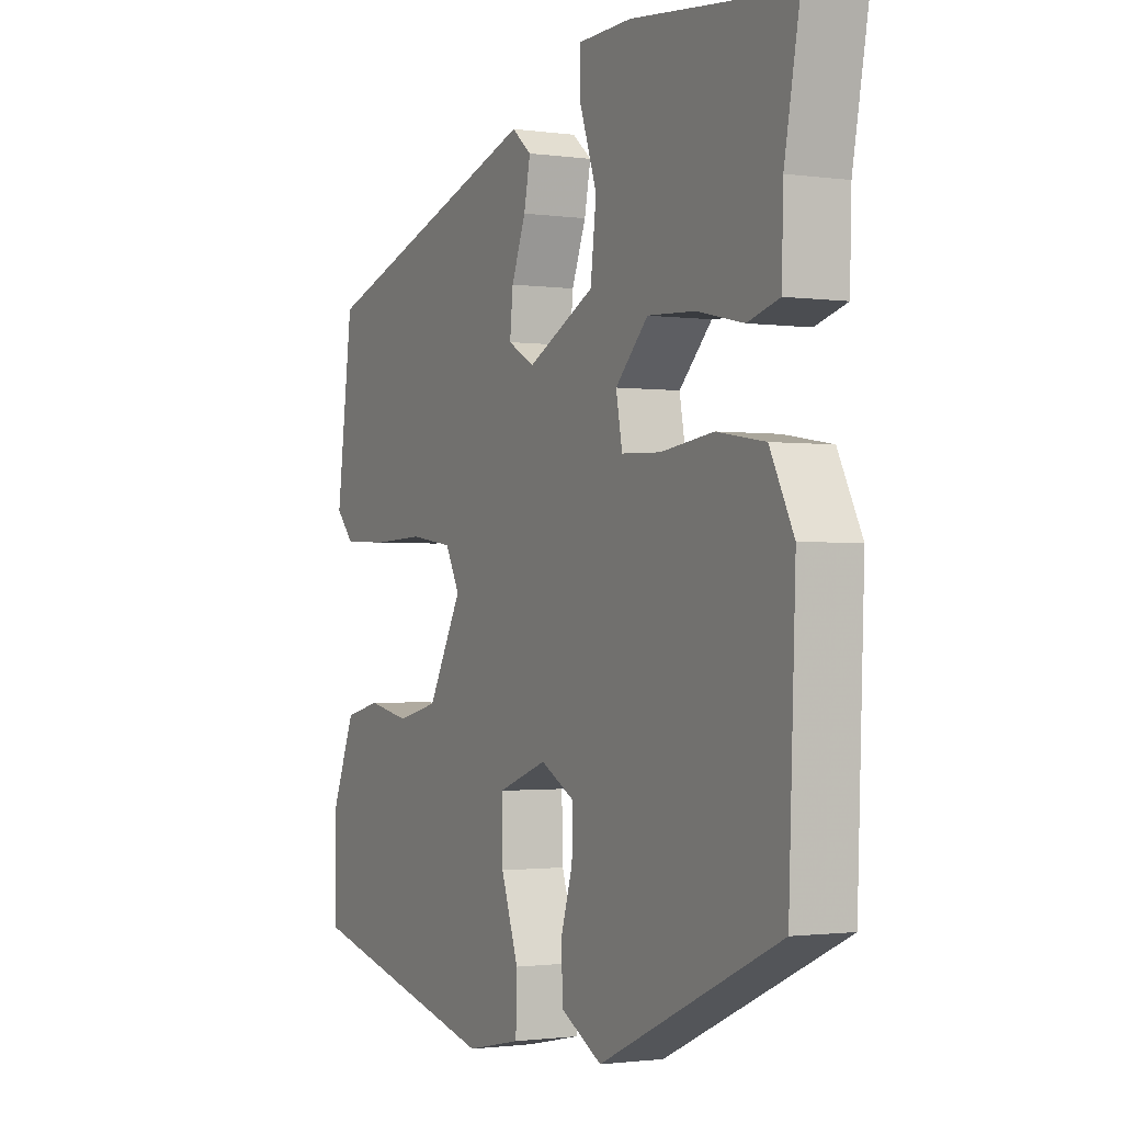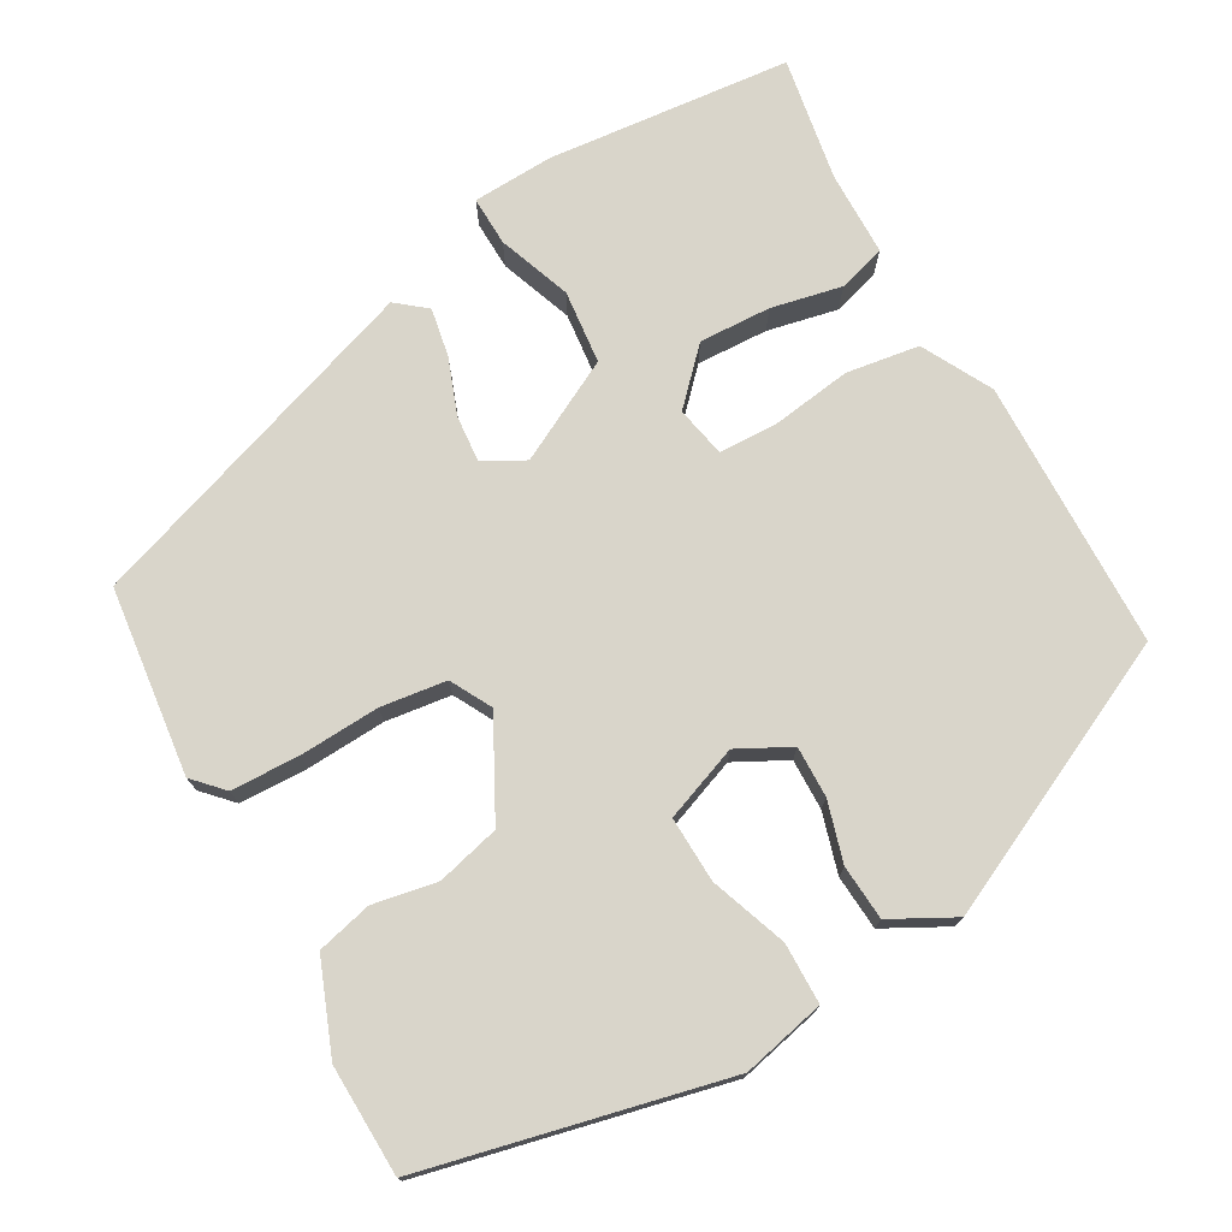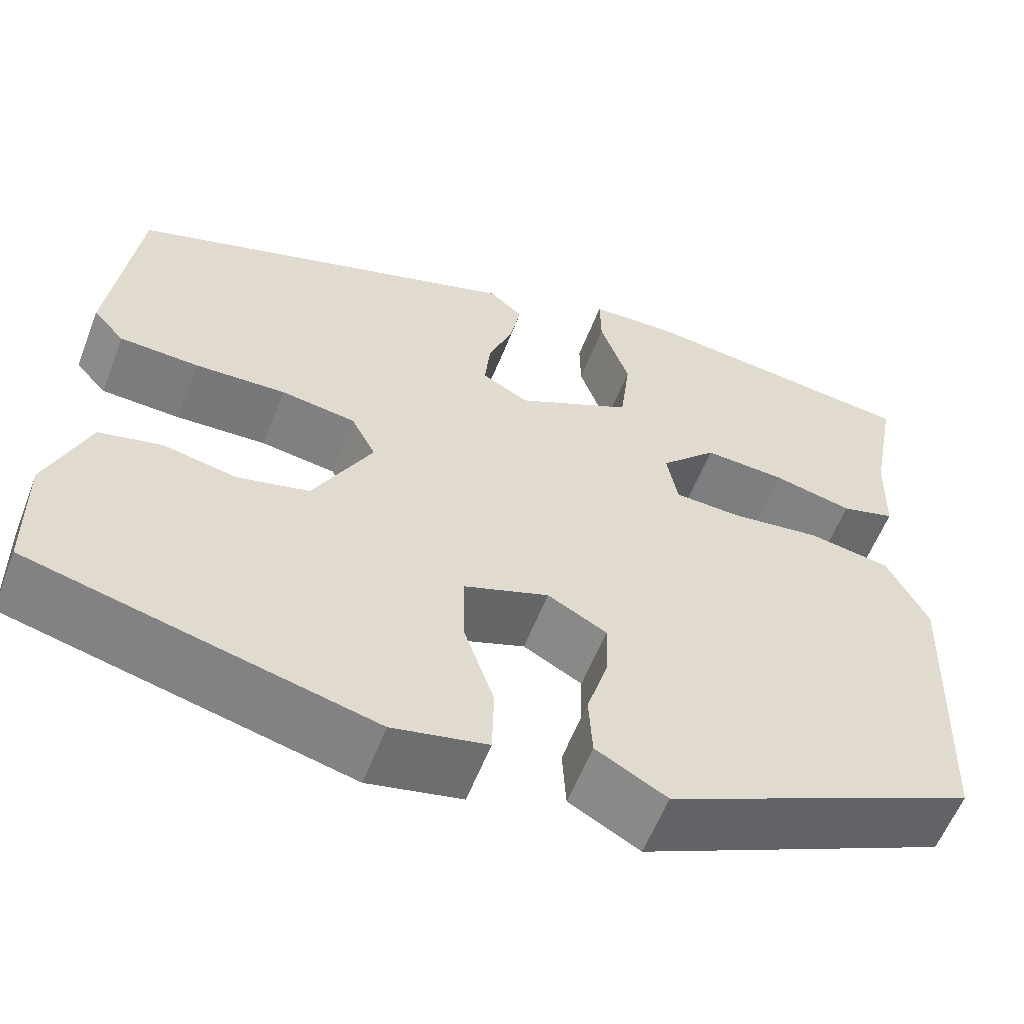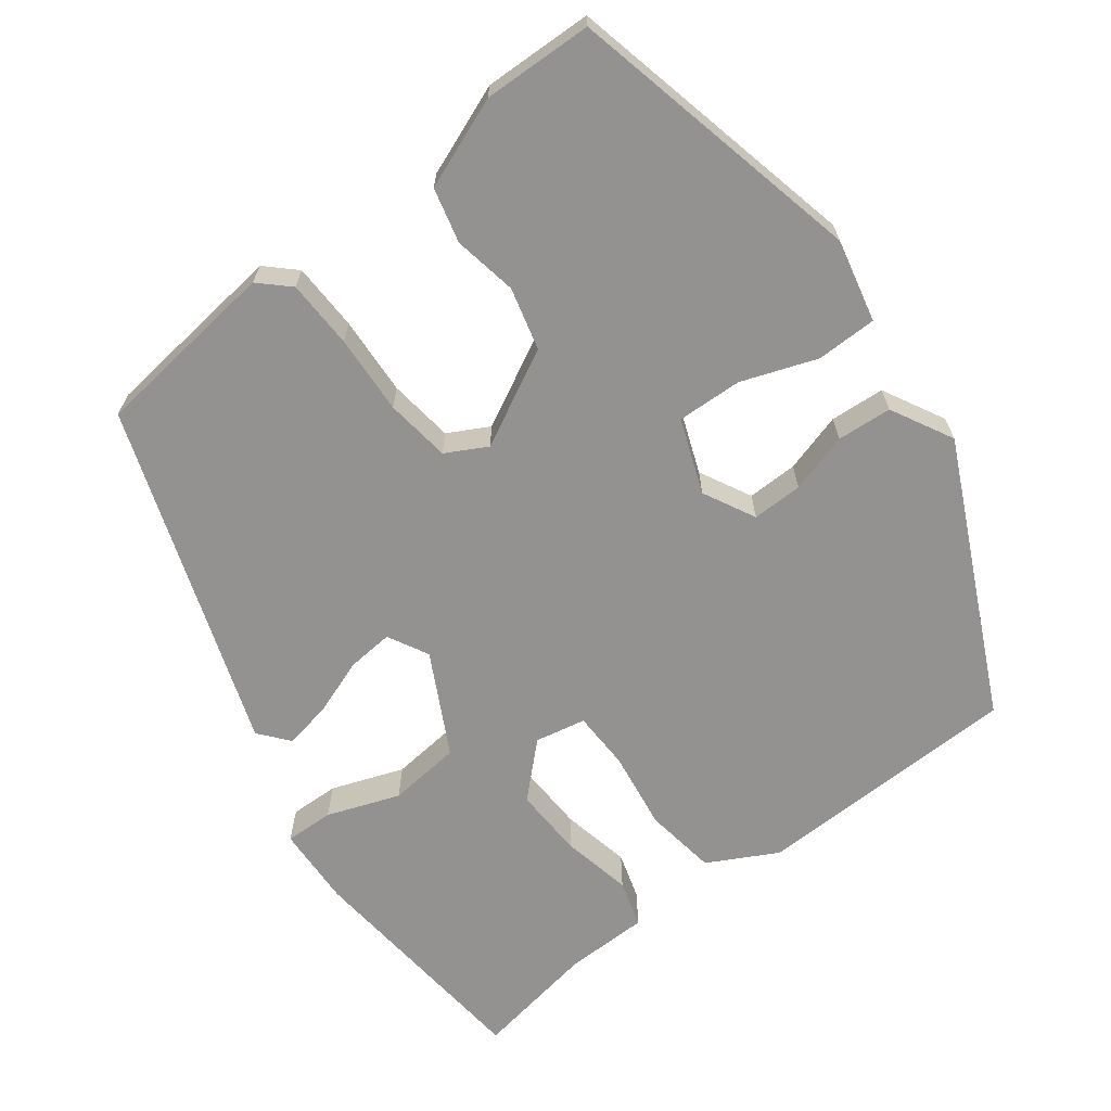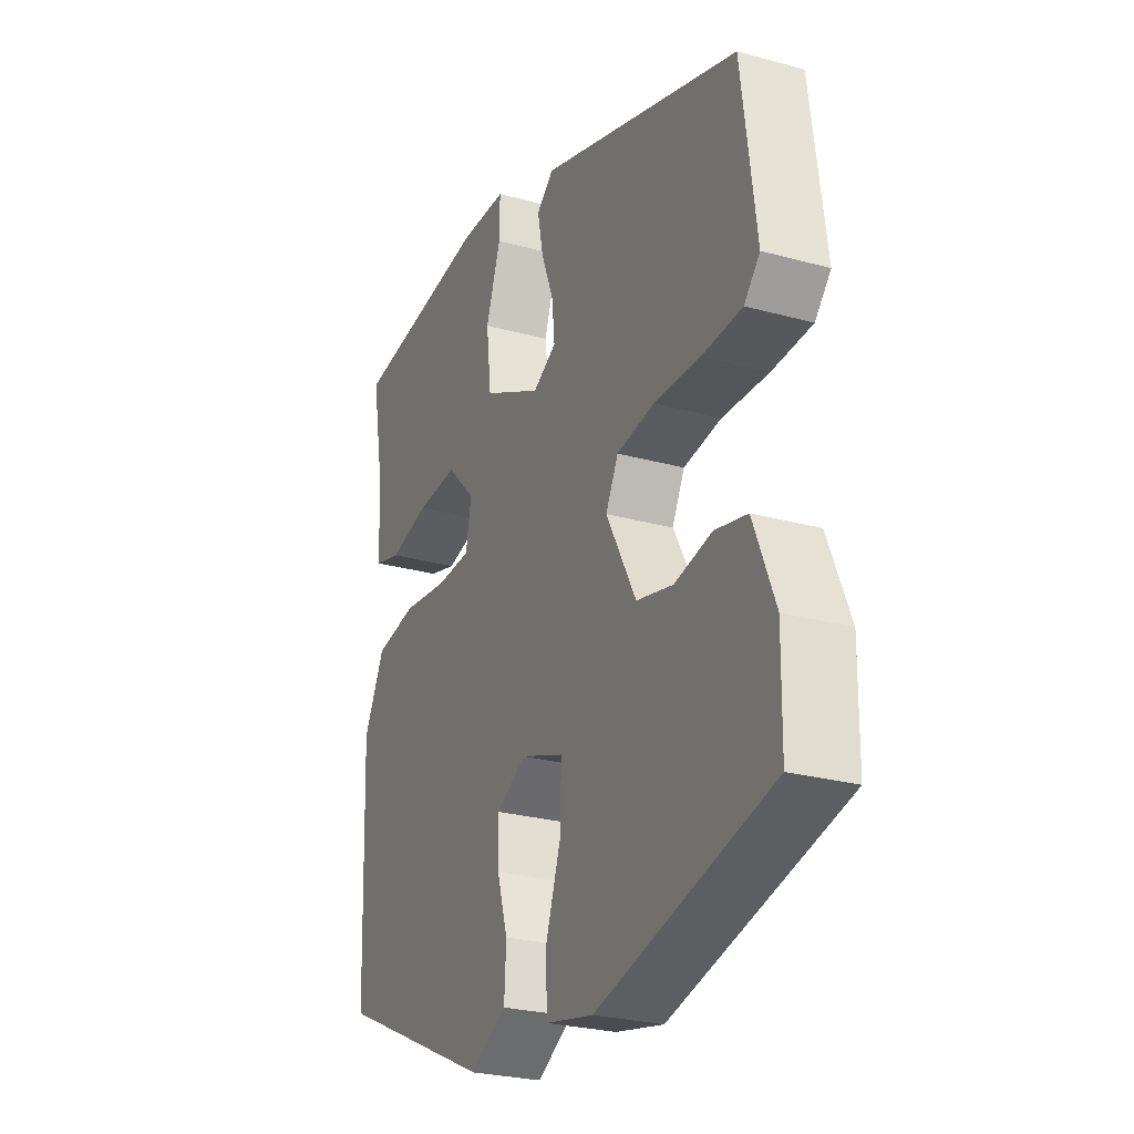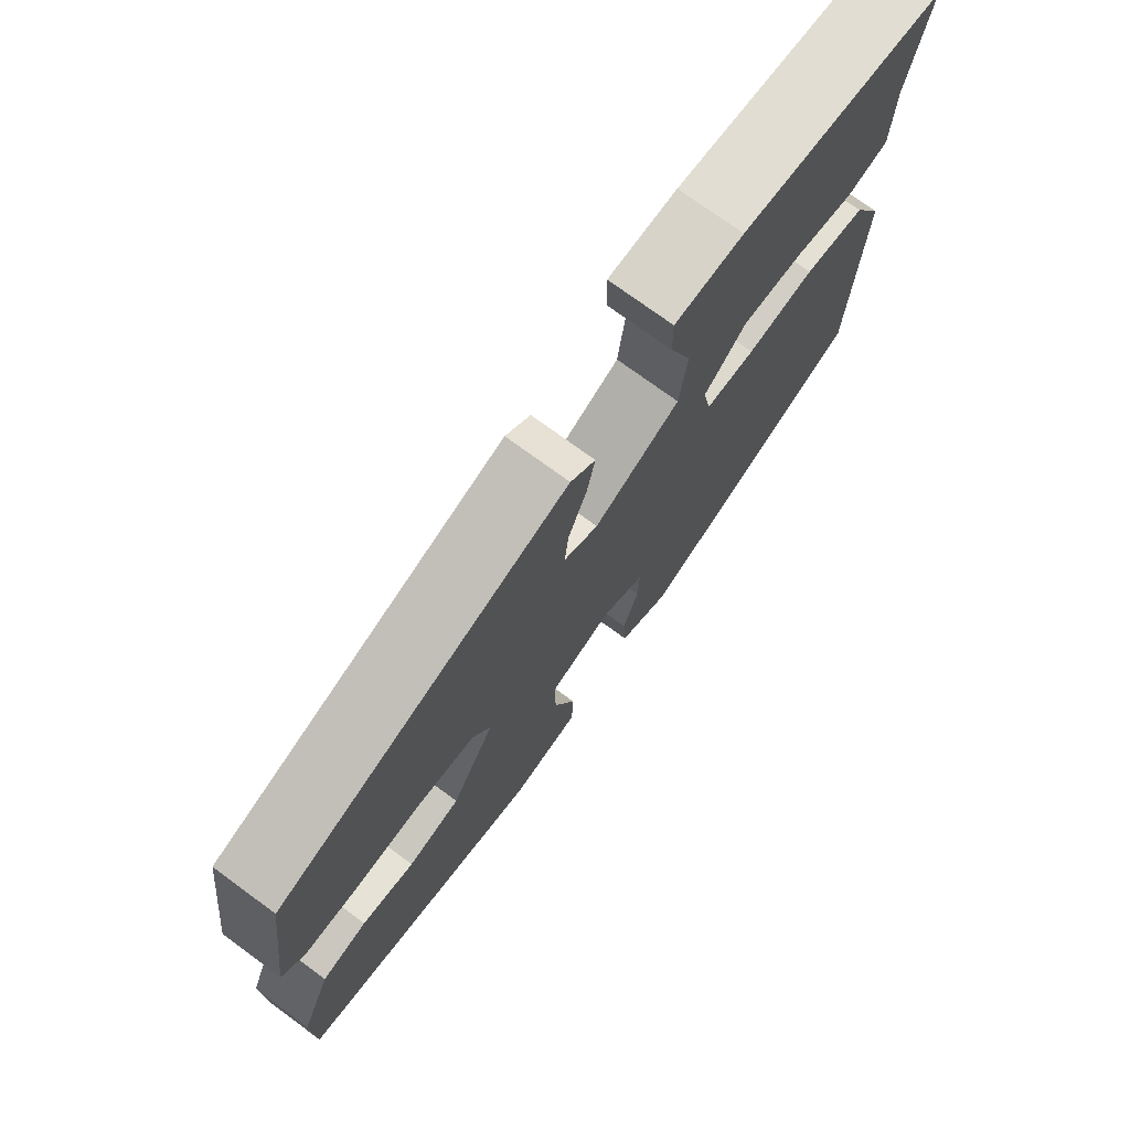
<metadata>
{"format":"obj","ext":"obj","renderer":"f3d","projection":"perspective","resolution":1024,"background":"white","views":[{"elev":-1.4,"azim":-117.3,"up":"+Z"},{"elev":74.6,"azim":149.7,"up":"+Y"},{"elev":-58.2,"azim":158.9,"up":"+Z"},{"elev":-66.5,"azim":126.3,"up":"+Y"},{"elev":-26.4,"azim":66.6,"up":"+Z"},{"elev":74.2,"azim":126.3,"up":"+Z"}]}
</metadata>
<code>
v 0.515 0.07 -0.413
v 0.141 0.07 -0.505
v 0.037 0.07 -0.483
v 0.035 0.07 -0.407
v 0.068 0.07 -0.311
v 0.07 0.07 -0.229
v -0.024 0.07 -0.195
v -0.089 0.07 -0.23
v -0.087 0.07 -0.294
v -0.064 0.07 -0.369
v -0.068 0.07 -0.438
v -0.146 0.07 -0.481
v -0.488 0.07 -0.324
v -0.501 0.07 0.013
v -0.456 0.07 0.101
v -0.365 0.07 0.116
v -0.265 0.07 0.103
v -0.191 0.07 0.106
v -0.179 0.07 0.17
v -0.241 0.07 0.233
v -0.331 0.07 0.228
v -0.419 0.07 0.208
v -0.479 0.07 0.225
v -0.482 0.07 0.331
v -0.511 0.07 0.486
v -0.207 0.07 0.52
v -0.105 0.07 0.517
v -0.106 0.07 0.455
v -0.138 0.07 0.363
v -0.127 0.07 0.271
v 0 0.07 0.207
v 0.051 0.07 0.235
v 0.045 0.07 0.294
v 0.018 0.07 0.364
v 0.006 0.07 0.424
v 0.043 0.07 0.455
v 0.476 0.07 0.313
v 0.507 0.07 0.078
v 0.473 0.07 0.041
v 0.387 0.07 0.037
v 0.287 0.07 0.041
v 0.205 0.07 0.029
v 0.178 0.07 -0.023
v 0.243 0.07 -0.143
v 0.322 0.07 -0.162
v 0.402 0.07 -0.146
v 0.471 0.07 -0.162
v 0.517 0.07 -0.275
v 0.515 0 -0.413
v 0.141 0 -0.505
v 0.037 0 -0.483
v 0.035 0 -0.407
v 0.068 0 -0.311
v 0.07 0 -0.229
v -0.024 0 -0.195
v -0.089 0 -0.23
v -0.087 0 -0.294
v -0.064 0 -0.369
v -0.068 0 -0.438
v -0.146 0 -0.481
v -0.488 0 -0.324
v -0.501 0 0.013
v -0.456 0 0.101
v -0.365 0 0.116
v -0.265 0 0.103
v -0.191 0 0.106
v -0.179 0 0.17
v -0.241 0 0.233
v -0.331 0 0.228
v -0.419 0 0.208
v -0.479 0 0.225
v -0.482 0 0.331
v -0.511 0 0.486
v -0.207 0 0.52
v -0.105 0 0.517
v -0.106 0 0.455
v -0.138 0 0.363
v -0.127 0 0.271
v 0 0 0.207
v 0.051 0 0.235
v 0.045 0 0.294
v 0.018 0 0.364
v 0.006 0 0.424
v 0.043 0 0.455
v 0.476 0 0.313
v 0.507 0 0.078
v 0.473 0 0.041
v 0.387 0 0.037
v 0.287 0 0.041
v 0.205 0 0.029
v 0.178 0 -0.023
v 0.243 0 -0.143
v 0.322 0 -0.162
v 0.402 0 -0.146
v 0.471 0 -0.162
v 0.517 0 -0.275
f 45 46 47 48
f 44 45 48 1
f 38 39 40 41
f 38 41 42
f 37 38 42
f 36 37 42
f 33 34 35 36
f 32 33 36 42
f 31 32 42 43
f 26 27 28 29
f 24 25 26 29
f 24 29 30
f 21 22 23 24
f 20 21 24 30
f 19 20 30 31
f 14 15 16 17
f 14 17 18
f 13 14 18
f 12 13 18
f 9 10 11 12
f 8 9 12 18
f 7 8 18 19
f 2 3 4 5
f 44 1 2 5
f 44 5 6
f 19 31 43 44
f 6 7 19 44
f 96 95 94 93
f 49 96 93 92
f 89 88 87 86
f 90 89 86
f 90 86 85
f 90 85 84
f 84 83 82 81
f 90 84 81 80
f 91 90 80 79
f 77 76 75 74
f 77 74 73 72
f 78 77 72
f 72 71 70 69
f 78 72 69 68
f 79 78 68 67
f 65 64 63 62
f 66 65 62
f 66 62 61
f 66 61 60
f 60 59 58 57
f 66 60 57 56
f 67 66 56 55
f 53 52 51 50
f 53 50 49 92
f 54 53 92
f 92 91 79 67
f 92 67 55 54
f 1 49 50 2
f 2 50 51 3
f 3 51 52 4
f 4 52 53 5
f 5 53 54 6
f 6 54 55 7
f 7 55 56 8
f 8 56 57 9
f 9 57 58 10
f 10 58 59 11
f 11 59 60 12
f 12 60 61 13
f 13 61 62 14
f 14 62 63 15
f 15 63 64 16
f 16 64 65 17
f 17 65 66 18
f 18 66 67 19
f 19 67 68 20
f 20 68 69 21
f 21 69 70 22
f 22 70 71 23
f 23 71 72 24
f 24 72 73 25
f 25 73 74 26
f 26 74 75 27
f 27 75 76 28
f 28 76 77 29
f 29 77 78 30
f 30 78 79 31
f 31 79 80 32
f 32 80 81 33
f 33 81 82 34
f 34 82 83 35
f 35 83 84 36
f 36 84 85 37
f 37 85 86 38
f 38 86 87 39
f 39 87 88 40
f 40 88 89 41
f 41 89 90 42
f 42 90 91 43
f 43 91 92 44
f 44 92 93 45
f 45 93 94 46
f 46 94 95 47
f 47 95 96 48
f 48 96 49 1

</code>
